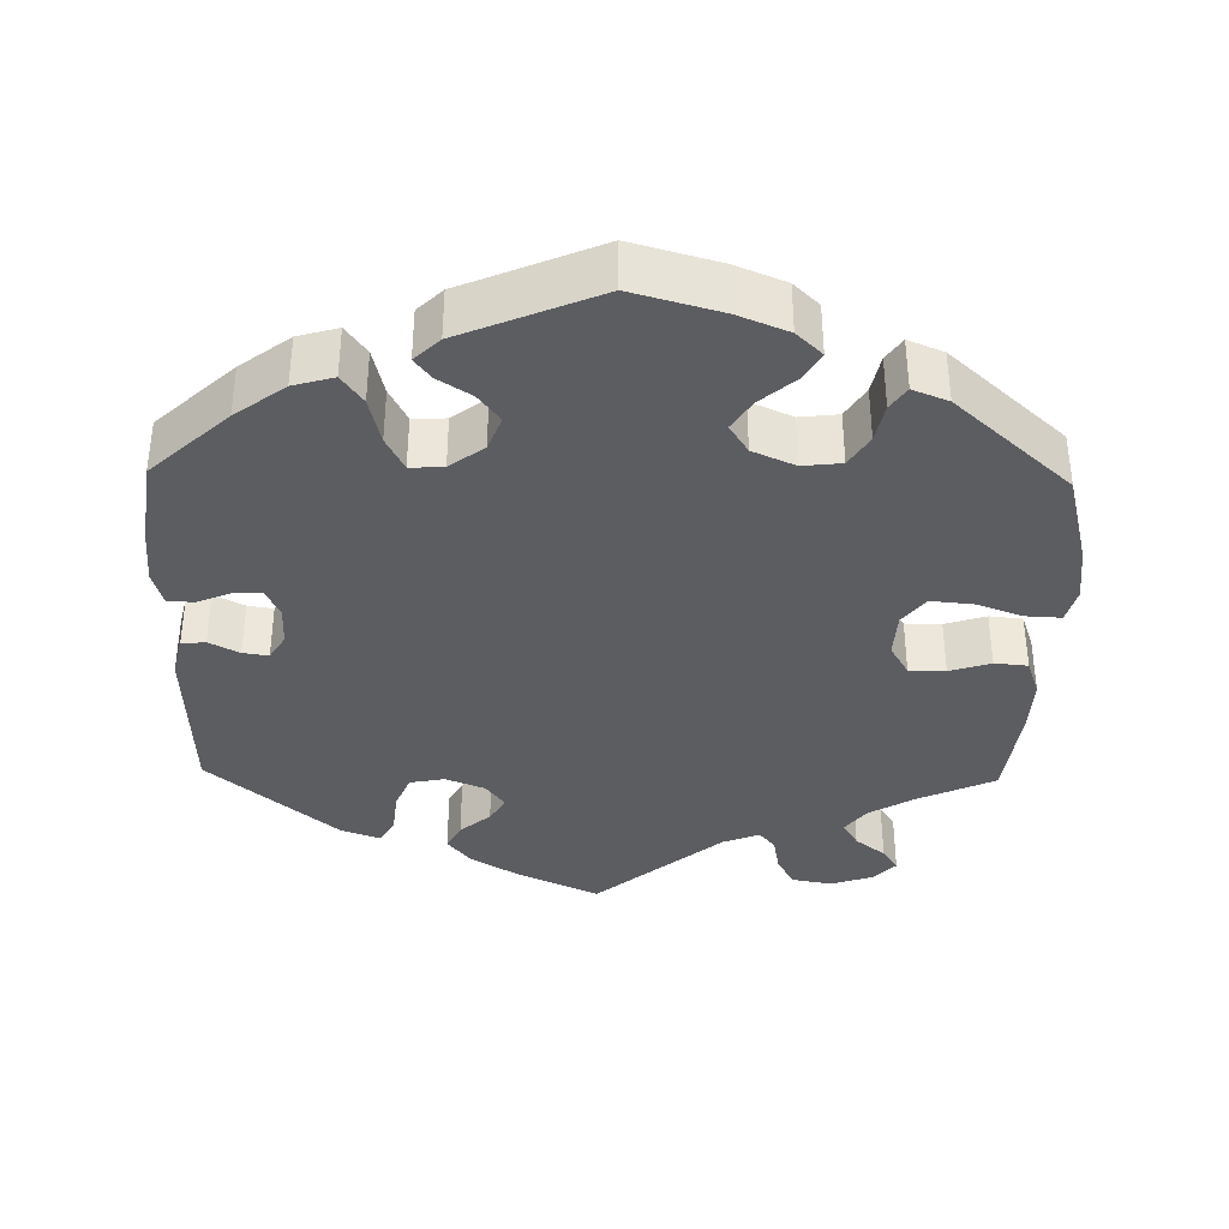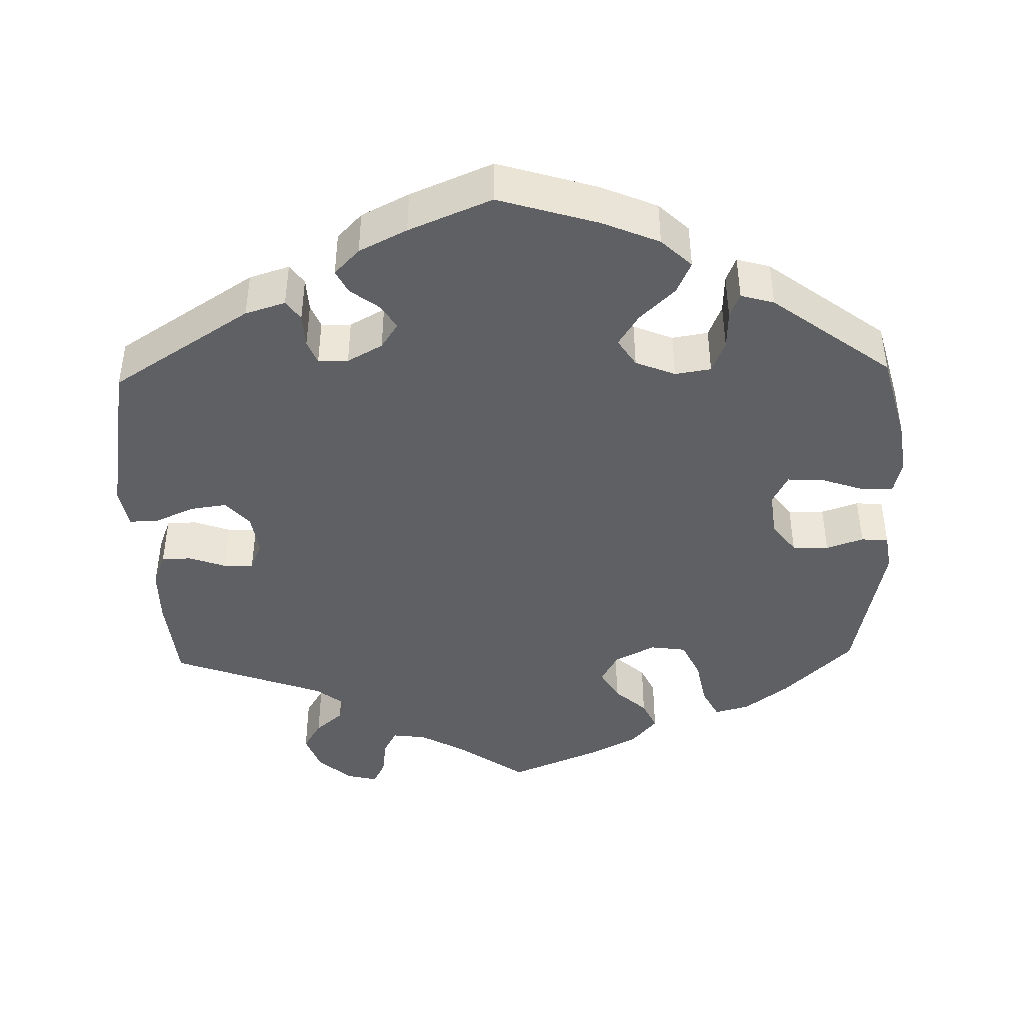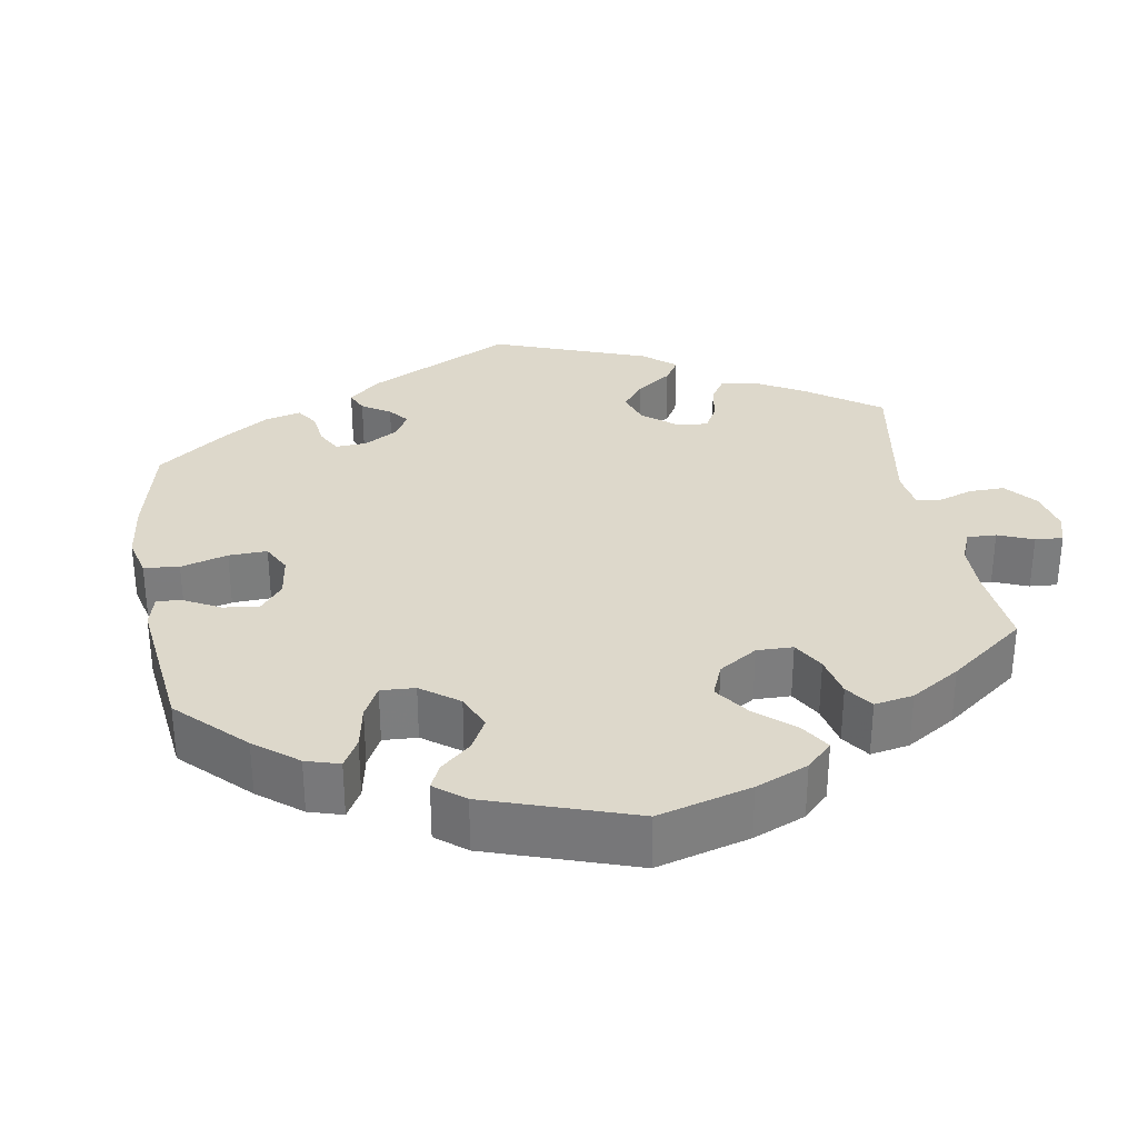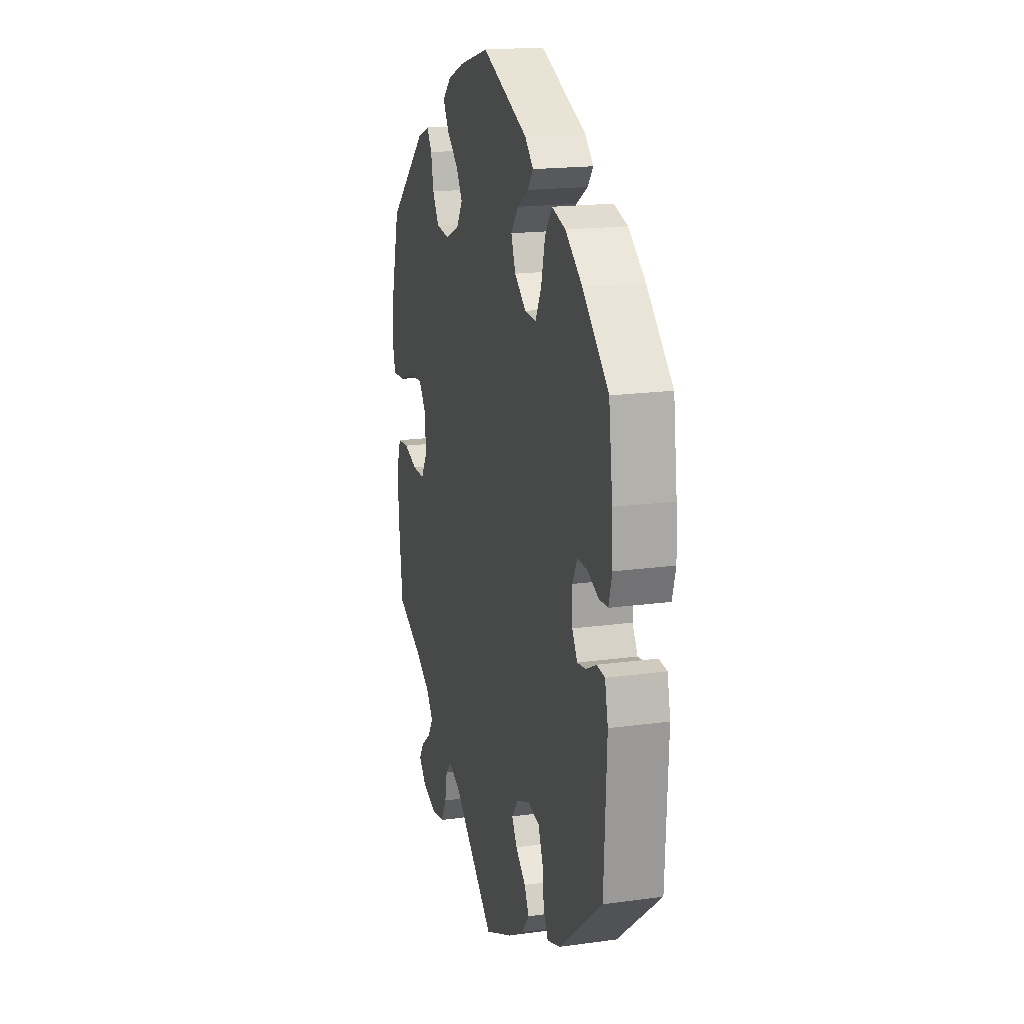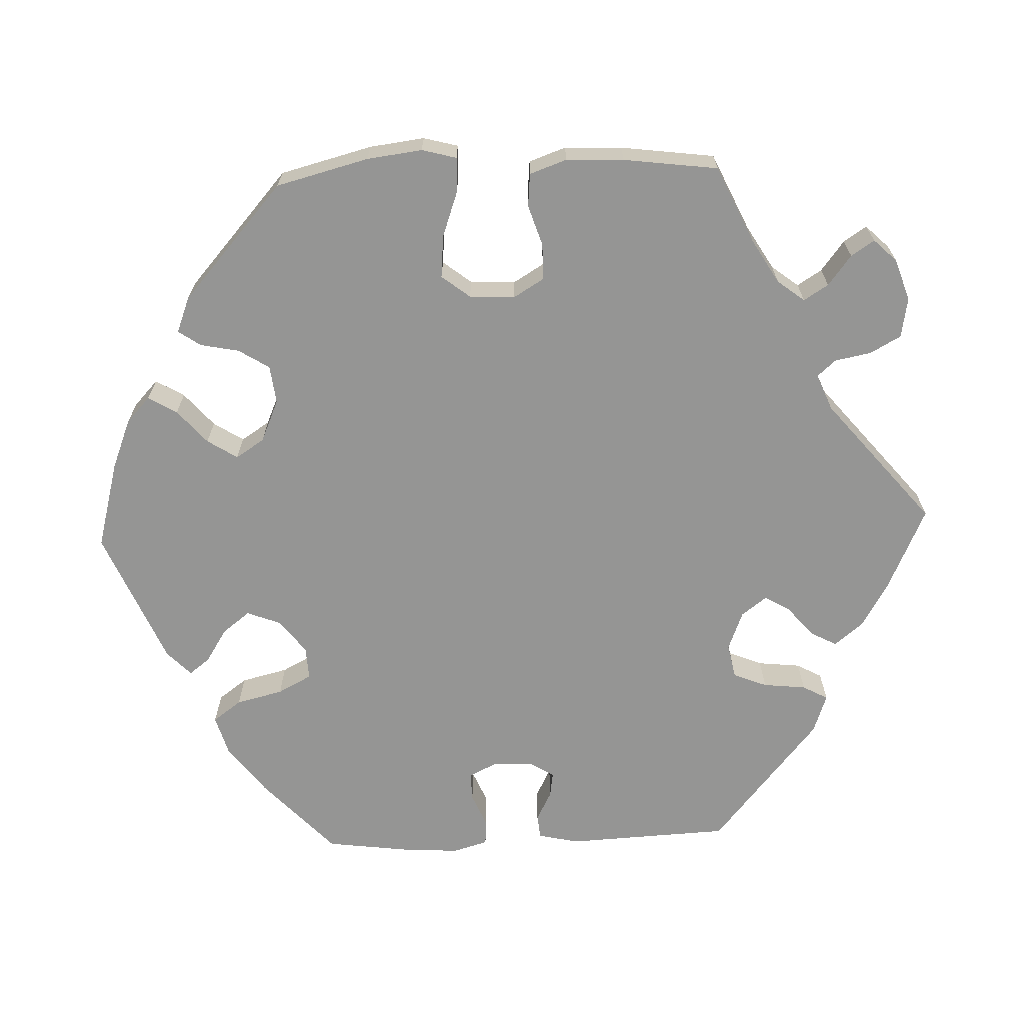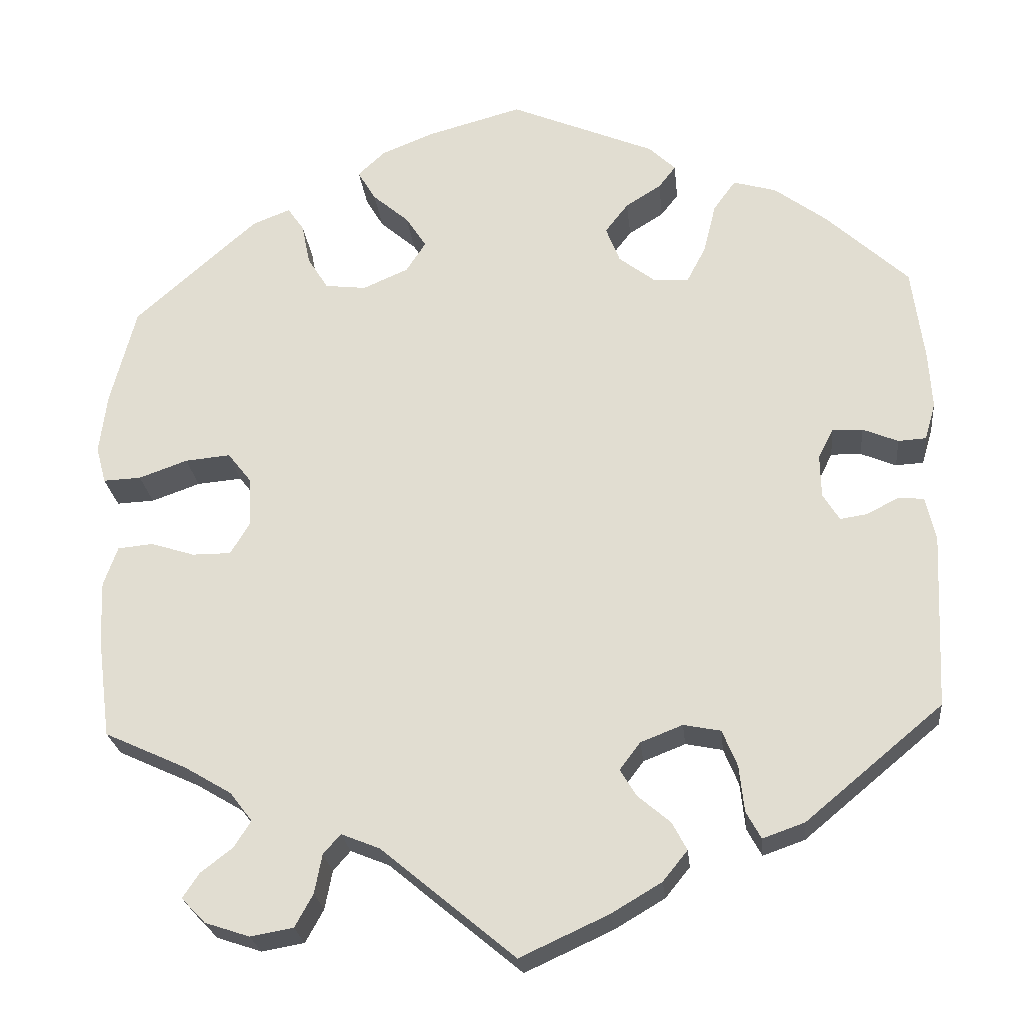
<metadata>
{"format":"obj","ext":"obj","renderer":"f3d","projection":"perspective","resolution":1024,"background":"white","views":[{"elev":-37.2,"azim":-1.4,"up":"+Y"},{"elev":-43.2,"azim":-58.4,"up":"+Y"},{"elev":31.4,"azim":50.4,"up":"+Y"},{"elev":18.0,"azim":-105.1,"up":"+Z"},{"elev":-67.4,"azim":92.2,"up":"+Y"},{"elev":-24.5,"azim":-174.0,"up":"+Z"}]}
</metadata>
<code>
v -0.511 0.07 -0.076
v -0.499 0.07 -0.023
v -0.468 0.07 -0.02
v -0.429 0.07 -0.04
v -0.396 0.07 -0.045
v -0.376 0.07 -0.012
v -0.375 0.07 0.04
v -0.393 0.07 0.076
v -0.43 0.07 0.075
v -0.473 0.07 0.057
v -0.507 0.07 0.059
v -0.52 0.07 0.104
v -0.516 0.07 0.173
v -0.501 0.07 0.288
v -0.402 0.07 0.38
v -0.338 0.07 0.428
v -0.286 0.07 0.443
v -0.259 0.07 0.406
v -0.244 0.07 0.345
v -0.221 0.07 0.301
v -0.178 0.07 0.303
v -0.134 0.07 0.337
v -0.117 0.07 0.381
v -0.145 0.07 0.417
v -0.188 0.07 0.444
v -0.209 0.07 0.471
v -0.177 0.07 0.502
v 0 0.07 0.577
v 0.114 0.07 0.546
v 0.179 0.07 0.52
v 0.212 0.07 0.489
v 0.19 0.07 0.452
v 0.146 0.07 0.414
v 0.121 0.07 0.375
v 0.145 0.07 0.338
v 0.2 0.07 0.314
v 0.25 0.07 0.32
v 0.275 0.07 0.36
v 0.285 0.07 0.41
v 0.305 0.07 0.439
v 0.351 0.07 0.421
v 0.5 0.07 0.289
v 0.531 0.07 0.169
v 0.54 0.07 0.097
v 0.528 0.07 0.052
v 0.482 0.07 0.054
v 0.423 0.07 0.075
v 0.368 0.07 0.08
v 0.339 0.07 0.043
v 0.336 0.07 -0.016
v 0.36 0.07 -0.056
v 0.407 0.07 -0.056
v 0.46 0.07 -0.039
v 0.503 0.07 -0.043
v 0.52 0.07 -0.091
v 0.517 0.07 -0.166
v 0.501 0.07 -0.289
v 0.401 0.07 -0.335
v 0.344 0.07 -0.369
v 0.317 0.07 -0.404
v 0.337 0.07 -0.436
v 0.376 0.07 -0.466
v 0.396 0.07 -0.496
v 0.367 0.07 -0.526
v 0.313 0.07 -0.544
v 0.261 0.07 -0.535
v 0.239 0.07 -0.495
v 0.23 0.07 -0.448
v 0.209 0.07 -0.424
v 0.162 0.07 -0.443
v 0 0.07 -0.578
v -0.107 0.07 -0.529
v -0.168 0.07 -0.493
v -0.198 0.07 -0.456
v -0.18 0.07 -0.422
v -0.141 0.07 -0.389
v -0.121 0.07 -0.356
v -0.146 0.07 -0.323
v -0.197 0.07 -0.303
v -0.242 0.07 -0.312
v -0.26 0.07 -0.356
v -0.266 0.07 -0.412
v -0.284 0.07 -0.445
v -0.335 0.07 -0.427
v -0.501 0.07 -0.289
v -0.511 0 -0.076
v -0.499 0 -0.023
v -0.468 0 -0.02
v -0.429 0 -0.04
v -0.396 0 -0.045
v -0.376 0 -0.012
v -0.375 0 0.04
v -0.393 0 0.076
v -0.43 0 0.075
v -0.473 0 0.057
v -0.507 0 0.059
v -0.52 0 0.104
v -0.516 0 0.173
v -0.501 0 0.288
v -0.402 0 0.38
v -0.338 0 0.428
v -0.286 0 0.443
v -0.259 0 0.406
v -0.244 0 0.345
v -0.221 0 0.301
v -0.178 0 0.303
v -0.134 0 0.337
v -0.117 0 0.381
v -0.145 0 0.417
v -0.188 0 0.444
v -0.209 0 0.471
v -0.177 0 0.502
v 0 0 0.577
v 0.114 0 0.546
v 0.179 0 0.52
v 0.212 0 0.489
v 0.19 0 0.452
v 0.146 0 0.414
v 0.121 0 0.375
v 0.145 0 0.338
v 0.2 0 0.314
v 0.25 0 0.32
v 0.275 0 0.36
v 0.285 0 0.41
v 0.305 0 0.439
v 0.351 0 0.421
v 0.5 0 0.289
v 0.531 0 0.169
v 0.54 0 0.097
v 0.528 0 0.052
v 0.482 0 0.054
v 0.423 0 0.075
v 0.368 0 0.08
v 0.339 0 0.043
v 0.336 0 -0.016
v 0.36 0 -0.056
v 0.407 0 -0.056
v 0.46 0 -0.039
v 0.503 0 -0.043
v 0.52 0 -0.091
v 0.517 0 -0.166
v 0.501 0 -0.289
v 0.401 0 -0.335
v 0.344 0 -0.369
v 0.317 0 -0.404
v 0.337 0 -0.436
v 0.376 0 -0.466
v 0.396 0 -0.496
v 0.367 0 -0.526
v 0.313 0 -0.544
v 0.261 0 -0.535
v 0.239 0 -0.495
v 0.23 0 -0.448
v 0.209 0 -0.424
v 0.162 0 -0.443
v 0 0 -0.578
v -0.107 0 -0.529
v -0.168 0 -0.493
v -0.198 0 -0.456
v -0.18 0 -0.422
v -0.141 0 -0.389
v -0.121 0 -0.356
v -0.146 0 -0.323
v -0.197 0 -0.303
v -0.242 0 -0.312
v -0.26 0 -0.356
v -0.266 0 -0.412
v -0.284 0 -0.445
v -0.335 0 -0.427
v -0.501 0 -0.289
f 81 82 83 84
f 80 81 84 85
f 79 80 85 1
f 73 74 75 76
f 73 76 77
f 70 71 72 73
f 69 70 73 77
f 65 66 67 68
f 63 64 65 68
f 61 62 63 68
f 60 61 68 69
f 59 60 69 77
f 55 56 57 58
f 52 53 54 55
f 51 52 55 58
f 50 51 58 59
f 44 45 46 47
f 44 47 48
f 43 44 48
f 42 43 48
f 41 42 48 49
f 38 39 40 41
f 37 38 41 49
f 30 31 32 33
f 30 33 34
f 29 30 34
f 28 29 34
f 27 28 34
f 24 25 26 27
f 23 24 27 34
f 22 23 34 35
f 16 17 18 19
f 16 19 20
f 15 16 20
f 14 15 20
f 13 14 20
f 12 13 20 21
f 9 10 11 12
f 8 9 12 21
f 1 2 3 4
f 78 79 1 4
f 50 59 77 78
f 36 37 49 50
f 7 8 21 22
f 6 7 22 35
f 5 6 35 36
f 78 4 5
f 5 36 50 78
f 169 168 167 166
f 170 169 166 165
f 86 170 165 164
f 161 160 159 158
f 162 161 158
f 158 157 156 155
f 162 158 155 154
f 153 152 151 150
f 153 150 149 148
f 153 148 147 146
f 154 153 146 145
f 162 154 145 144
f 143 142 141 140
f 140 139 138 137
f 143 140 137 136
f 144 143 136 135
f 132 131 130 129
f 133 132 129
f 133 129 128
f 133 128 127
f 134 133 127 126
f 126 125 124 123
f 134 126 123 122
f 118 117 116 115
f 119 118 115
f 119 115 114
f 119 114 113
f 119 113 112
f 112 111 110 109
f 119 112 109 108
f 120 119 108 107
f 104 103 102 101
f 105 104 101
f 105 101 100
f 105 100 99
f 105 99 98
f 106 105 98 97
f 97 96 95 94
f 106 97 94 93
f 89 88 87 86
f 89 86 164 163
f 163 162 144 135
f 135 134 122 121
f 107 106 93 92
f 120 107 92 91
f 121 120 91 90
f 90 89 163
f 163 135 121 90
f 1 86 87 2
f 2 87 88 3
f 3 88 89 4
f 4 89 90 5
f 5 90 91 6
f 6 91 92 7
f 7 92 93 8
f 8 93 94 9
f 9 94 95 10
f 10 95 96 11
f 11 96 97 12
f 12 97 98 13
f 13 98 99 14
f 14 99 100 15
f 15 100 101 16
f 16 101 102 17
f 17 102 103 18
f 18 103 104 19
f 19 104 105 20
f 20 105 106 21
f 21 106 107 22
f 22 107 108 23
f 23 108 109 24
f 24 109 110 25
f 25 110 111 26
f 26 111 112 27
f 27 112 113 28
f 28 113 114 29
f 29 114 115 30
f 30 115 116 31
f 31 116 117 32
f 32 117 118 33
f 33 118 119 34
f 34 119 120 35
f 35 120 121 36
f 36 121 122 37
f 37 122 123 38
f 38 123 124 39
f 39 124 125 40
f 40 125 126 41
f 41 126 127 42
f 42 127 128 43
f 43 128 129 44
f 44 129 130 45
f 45 130 131 46
f 46 131 132 47
f 47 132 133 48
f 48 133 134 49
f 49 134 135 50
f 50 135 136 51
f 51 136 137 52
f 52 137 138 53
f 53 138 139 54
f 54 139 140 55
f 55 140 141 56
f 56 141 142 57
f 57 142 143 58
f 58 143 144 59
f 59 144 145 60
f 60 145 146 61
f 61 146 147 62
f 62 147 148 63
f 63 148 149 64
f 64 149 150 65
f 65 150 151 66
f 66 151 152 67
f 67 152 153 68
f 68 153 154 69
f 69 154 155 70
f 70 155 156 71
f 71 156 157 72
f 72 157 158 73
f 73 158 159 74
f 74 159 160 75
f 75 160 161 76
f 76 161 162 77
f 77 162 163 78
f 78 163 164 79
f 79 164 165 80
f 80 165 166 81
f 81 166 167 82
f 82 167 168 83
f 83 168 169 84
f 84 169 170 85
f 85 170 86 1

</code>
